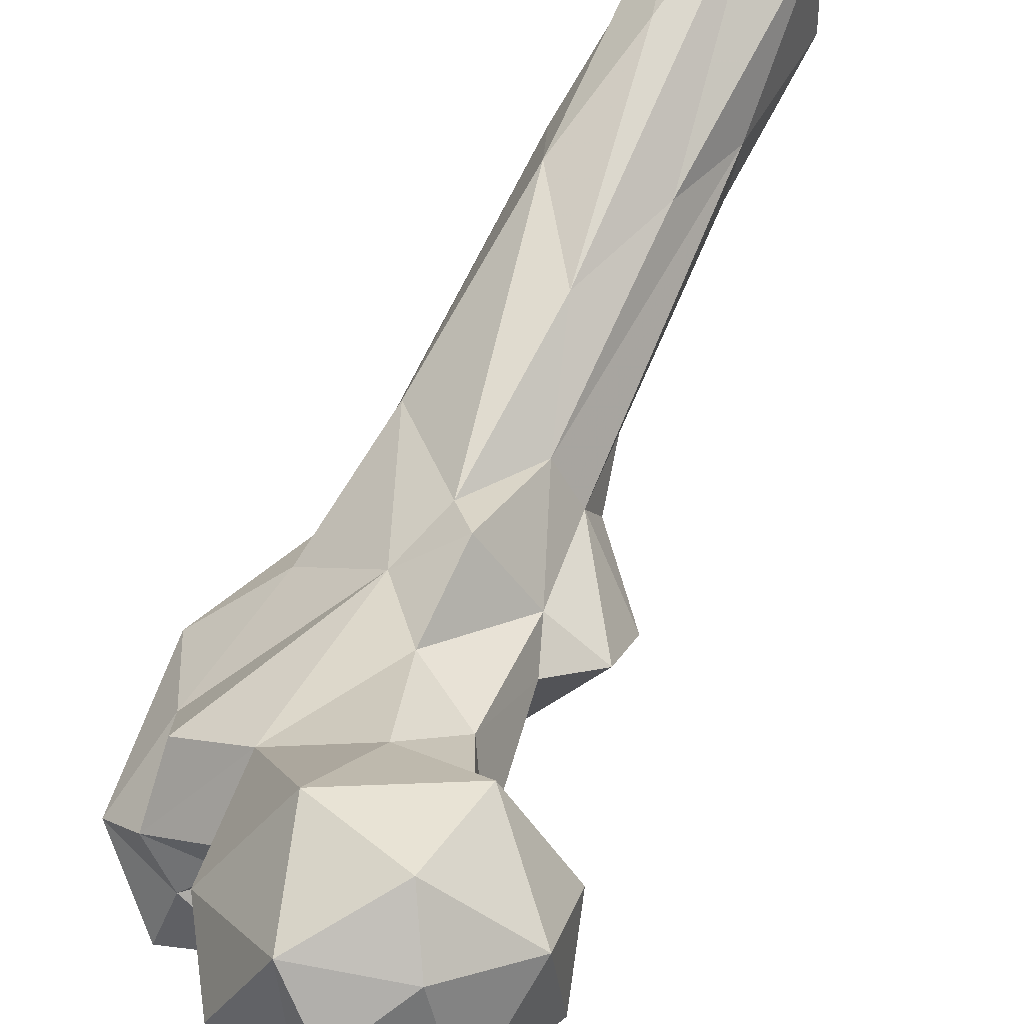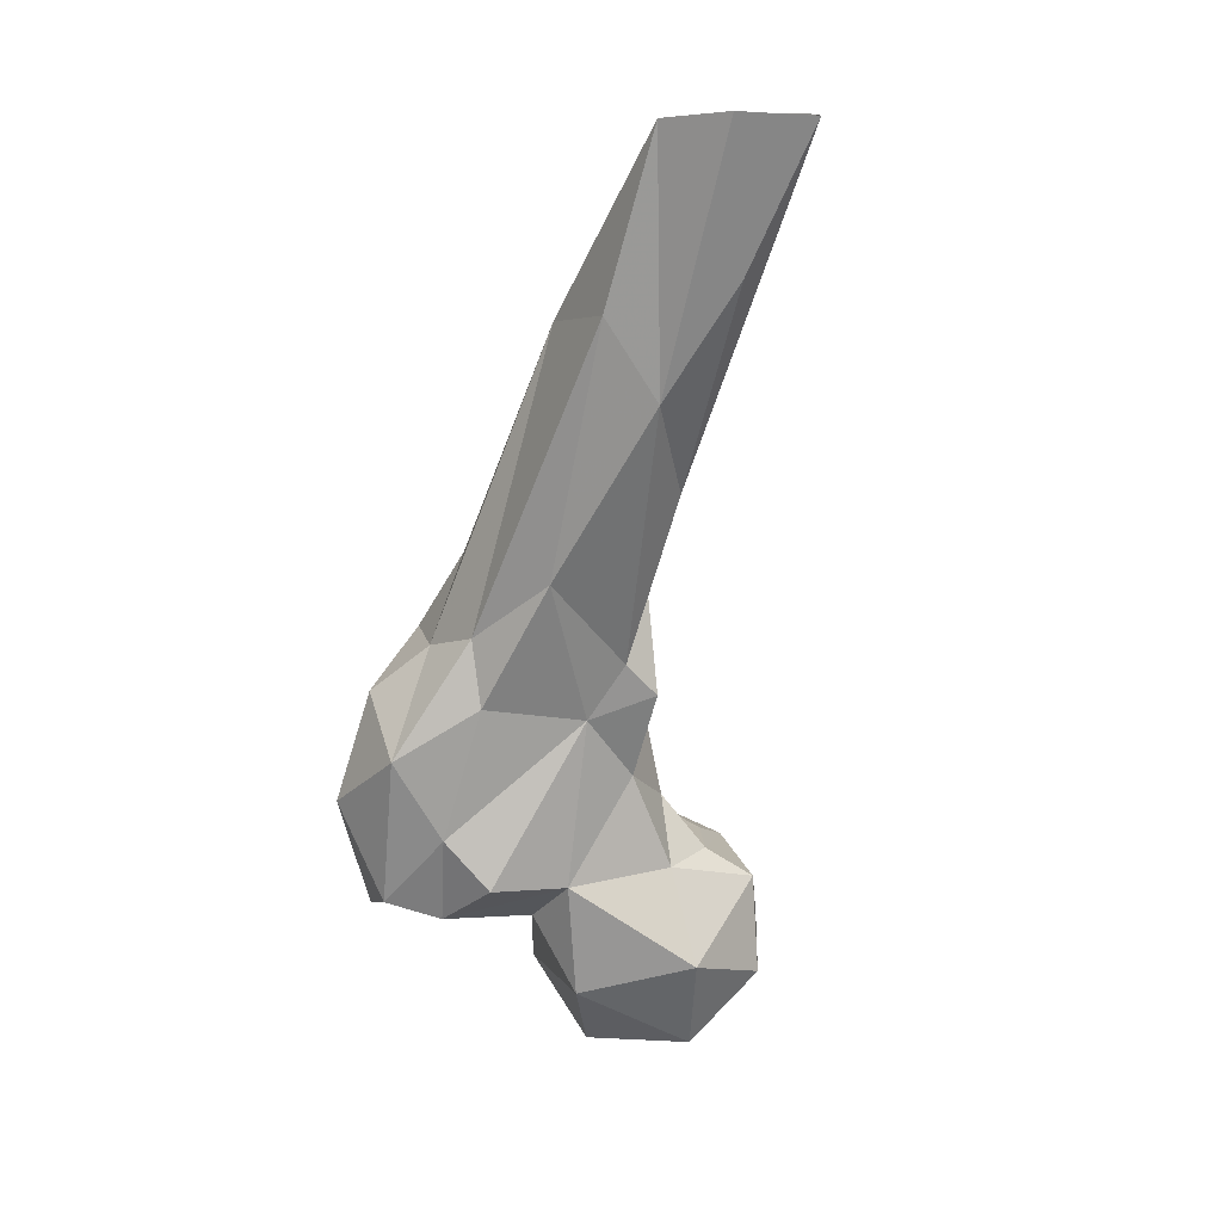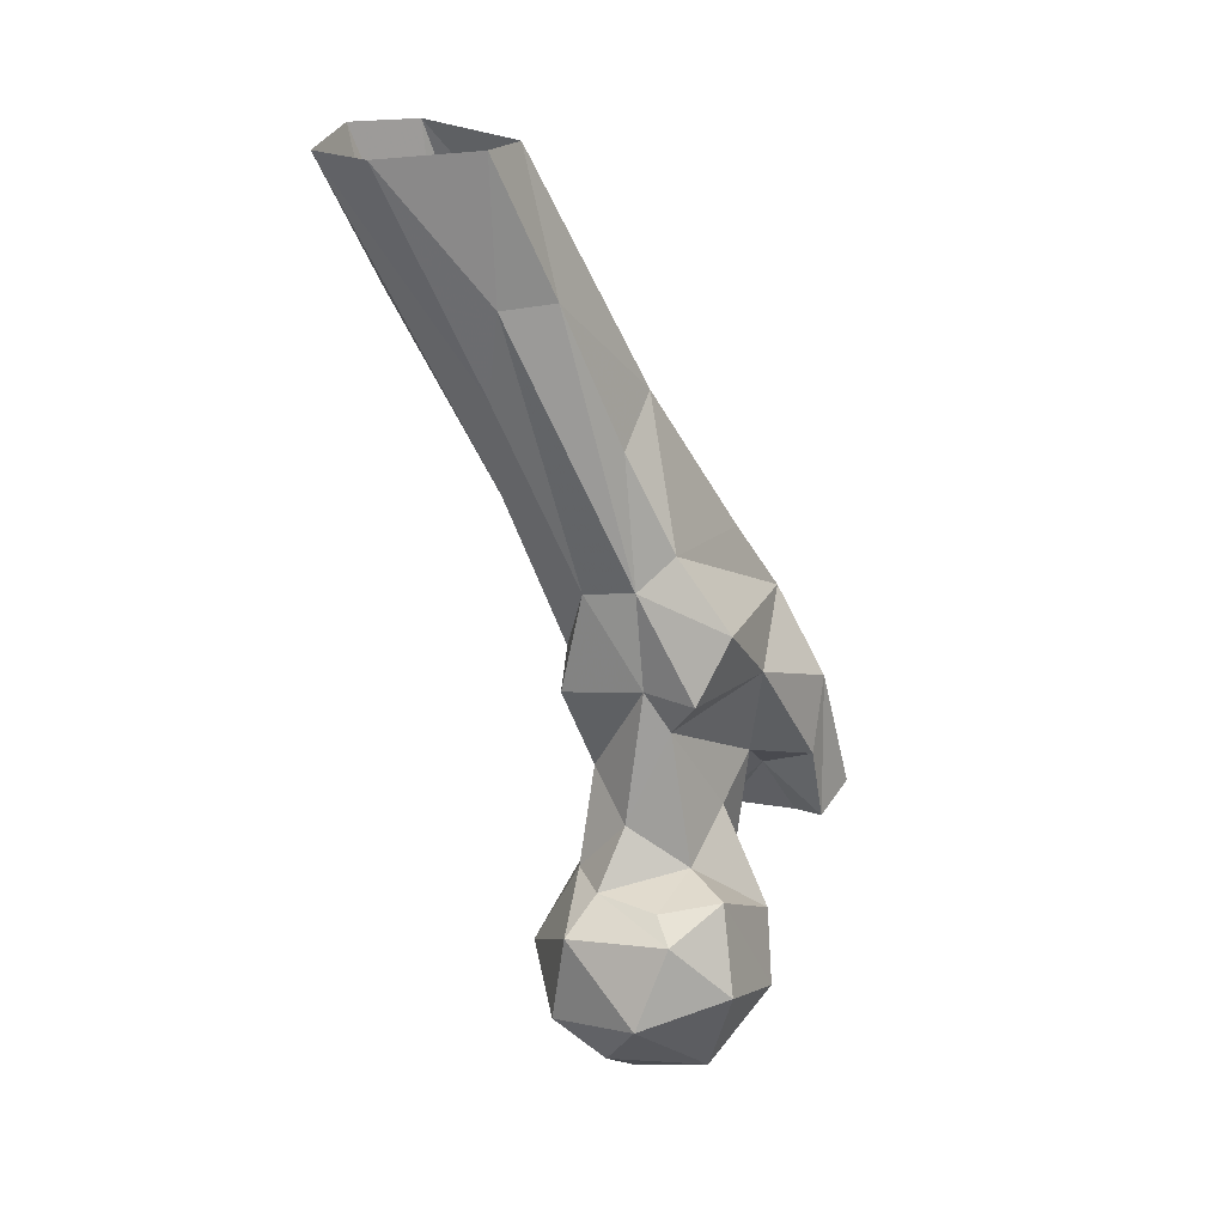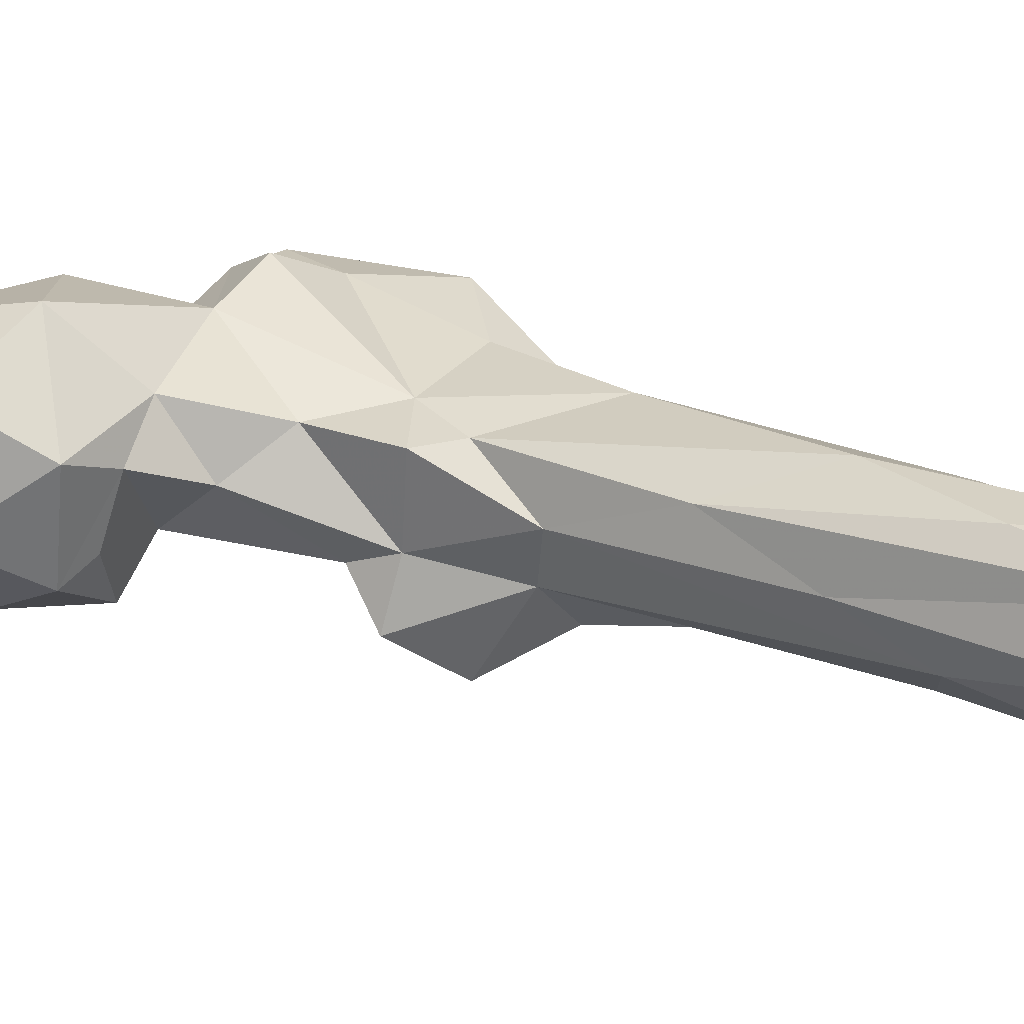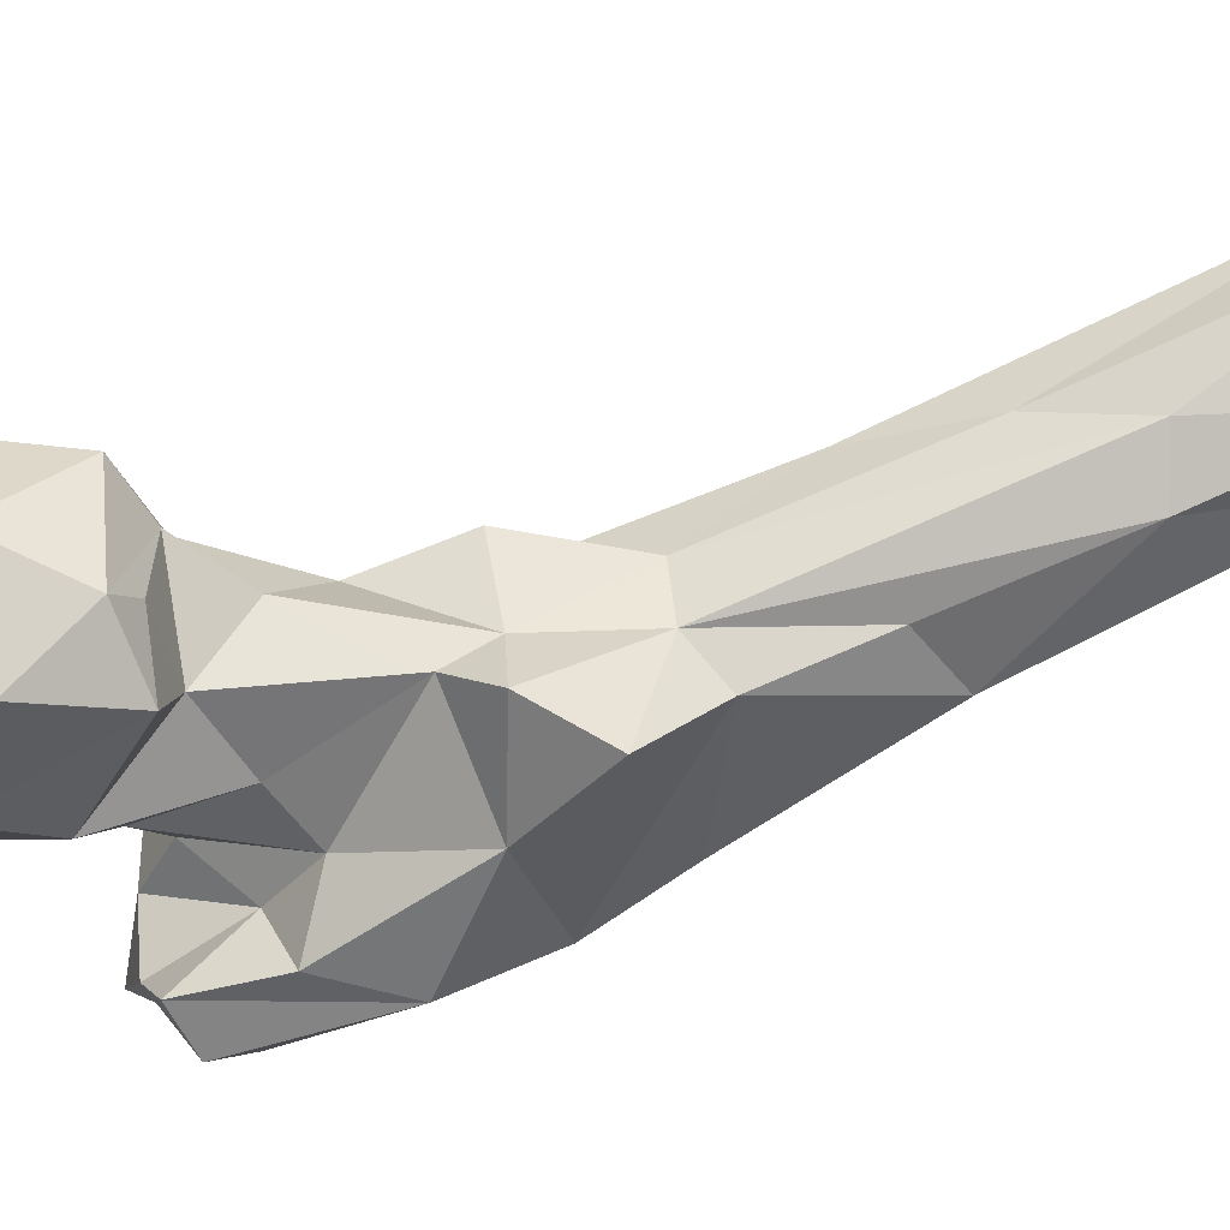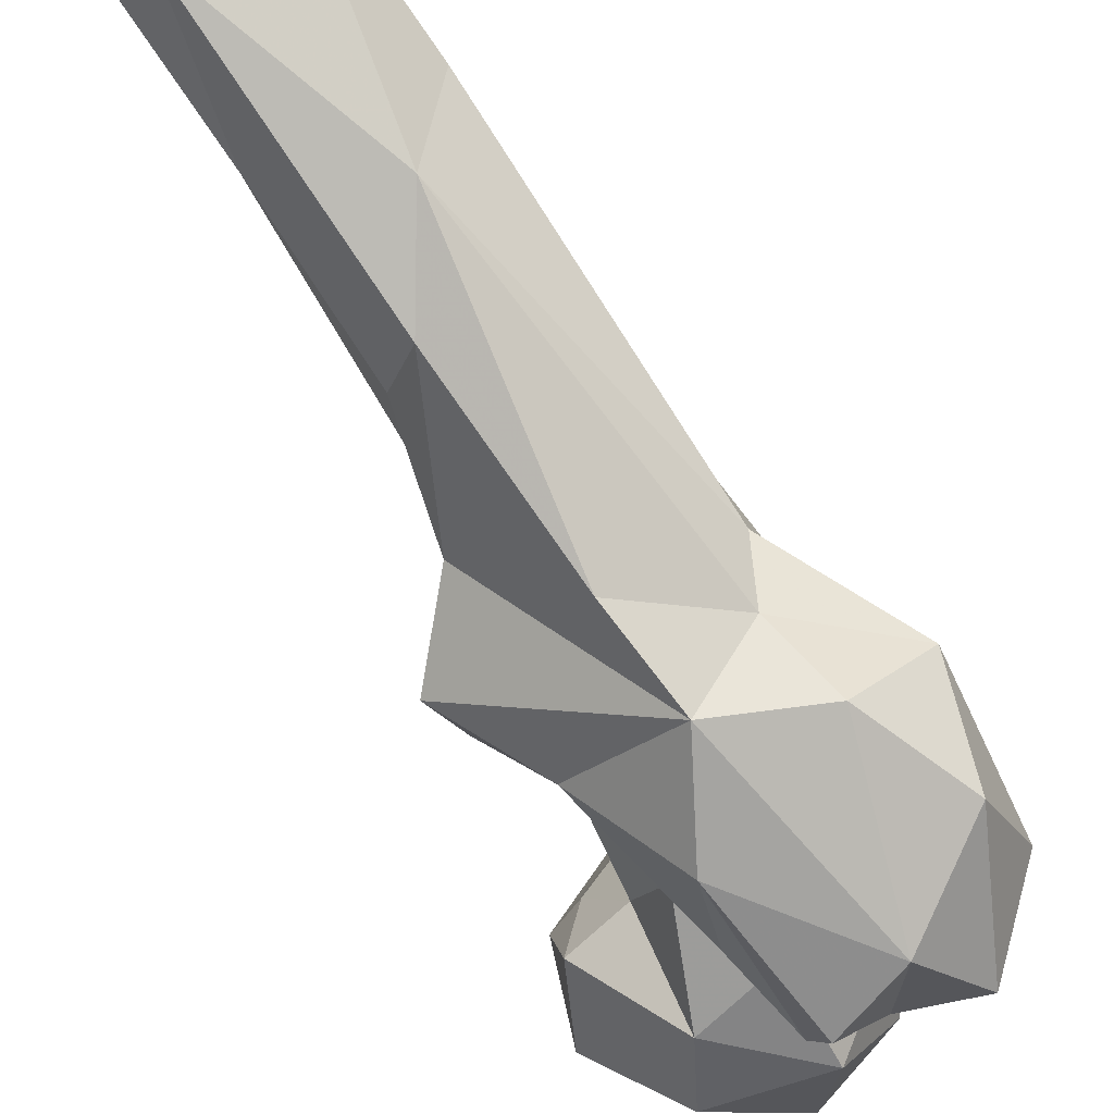
<metadata>
{"format":"obj","ext":"obj","renderer":"f3d","projection":"perspective","resolution":1024,"background":"white","views":[{"elev":45.3,"azim":-153.4,"up":"+Y"},{"elev":11.2,"azim":132.4,"up":"+Z"},{"elev":27.4,"azim":-102.1,"up":"+Z"},{"elev":66.5,"azim":-64.8,"up":"+Y"},{"elev":-8.7,"azim":-87.0,"up":"+Y"},{"elev":-52.4,"azim":33.9,"up":"+Y"}]}
</metadata>
<code>
v 319.6 157 793
v 321.2 148.6 796.8
v 316.8 166.9 793.6
v 325 177.2 797.5
v 335.2 159.1 796.7
v 303 156.1 802.8
v 308.2 174.9 803.3
v 344.4 165 809.8
v 332.1 141.5 809
v 313 184.5 810.8
v 298 171.8 816.4
v 331.5 184.5 816.4
v 311.7 141.4 812.8
v 298 152.9 821.3
v 334.6 143.3 828.5
v 348.1 166.5 832.3
v 319.4 140.4 825.7
v 346.6 155.5 824.1
v 301.1 164.7 832.3
v 312 182.2 829.6
v 362.1 126.3 823.9
v 358.4 137.6 825.9
v 306.6 152.9 837.1
v 349.2 126.4 828
v 374.7 131.6 848.2
v 372.2 141.5 829.8
v 363.2 147.8 825.6
v 349.1 143.4 831.9
v 329.1 175.8 833.9
v 345.1 117 836.2
v 359.1 118.8 841.2
v 362.3 160 833.4
v 317.6 174.7 835.1
v 339.3 123.8 832.2
v 328.3 147.5 845
v 345.5 134.8 842.6
v 317.9 156.4 838.1
v 367.2 152.8 842.9
v 308.2 165.2 835.2
v 337.4 126.9 848.2
v 335.3 171.4 852.6
v 336.4 140.2 851.4
v 323.2 168 845.8
v 346.2 169.7 865
v 342.8 123.6 862.6
v 376.3 148.9 859.1
v 323.5 159.2 864.9
v 329.4 140 872.5
v 326.5 163.9 872.4
v 368 133.9 868.8
v 363.3 159.1 868.4
v 335.5 177.8 869.2
v 352.4 131 878.7
v 363.4 157 881.5
v 362.3 144.6 878.3
v 341.6 175.3 875.7
v 318.4 149.3 886.7
v 316.7 156.4 873.6
v 358.7 172.4 892.7
v 329.6 164.8 891.6
v 334.2 173.8 890.2
v 349.1 140.5 894
v 353.2 193.5 925.9
v 340.4 187.4 908.6
v 329.9 157.1 898.2
v 354.4 169.3 939.2
v 344.7 158.9 925.3
v 334.8 165.8 917.6
v 334.5 190.2 929.7
v 359.9 186.3 941.3
v 331.4 188.9 947.3
v 346.6 206.3 947.6
v 333.7 177.6 947.1
v 341.3 218.1 974.4
v 358.2 197.2 974.1
v 354.8 210.6 975.1
v 340.7 182.5 974
v 331.6 209.8 974.9
v 331.6 189.7 975.3
f 66 75 77
f 72 74 76
f 66 77 67
f 63 72 76
f 69 78 74
f 63 75 70
f 64 69 74
f 67 73 68
f 63 76 75
f 63 64 72
f 61 71 69
f 65 67 68
f 60 65 68
f 69 71 78
f 61 69 64
f 62 67 65
f 51 59 54
f 53 62 65
f 57 65 60
f 53 65 57
f 56 63 59
f 57 60 58
f 53 55 62
f 48 53 57
f 52 61 56
f 44 56 59
f 49 58 60
f 50 55 53
f 62 66 67
f 45 53 48
f 55 66 62
f 49 61 52
f 41 49 52
f 44 59 51
f 71 79 78
f 44 52 56
f 46 54 55
f 56 61 64
f 8 15 9
f 6 11 7
f 46 51 54
f 42 48 47
f 67 77 73
f 40 45 48
f 35 42 47
f 40 48 42
f 71 73 79
f 35 47 37
f 2 9 13
f 38 51 46
f 25 50 31
f 29 43 41
f 13 23 14
f 29 33 43
f 3 7 4
f 15 28 42
f 27 32 38
f 15 35 17
f 16 32 27
f 41 43 49
f 56 64 63
f 19 39 33
f 22 36 28
f 47 48 58
f 23 37 39
f 34 40 36
f 25 46 50
f 1 4 2
f 32 44 38
f 19 23 39
f 36 40 42
f 14 23 19
f 21 31 24
f 38 44 51
f 26 27 38
f 15 18 27
f 16 41 44
f 26 38 46
f 17 37 23
f 24 34 36
f 54 59 70
f 49 60 61
f 21 25 31
f 1 3 4
f 20 33 29
f 12 29 16
f 16 27 18
f 28 36 42
f 15 27 28
f 16 44 32
f 9 15 17
f 8 16 18
f 21 24 22
f 21 26 25
f 54 66 55
f 3 6 7
f 43 47 49
f 11 19 20
f 33 39 37
f 8 12 16
f 46 55 50
f 59 63 70
f 30 45 34
f 17 35 37
f 24 30 34
f 19 33 20
f 25 26 46
f 10 11 20
f 64 74 72
f 47 58 49
f 12 20 29
f 41 52 44
f 22 27 26
f 13 17 23
f 7 11 10
f 10 20 12
f 1 6 3
f 6 14 11
f 4 12 8
f 24 31 30
f 60 68 73
f 4 8 5
f 6 13 14
f 66 70 75
f 60 73 71
f 31 50 53
f 2 5 9
f 54 70 66
f 21 22 26
f 60 71 61
f 31 53 45
f 5 8 9
f 11 14 19
f 33 37 43
f 4 10 12
f 48 57 58
f 22 24 36
f 2 13 6
f 1 2 6
f 2 4 5
f 22 28 27
f 4 7 10
f 8 18 15
f 73 77 79
f 37 47 43
f 16 29 41
f 15 42 35
f 30 31 45
f 34 45 40
f 9 17 13

</code>
